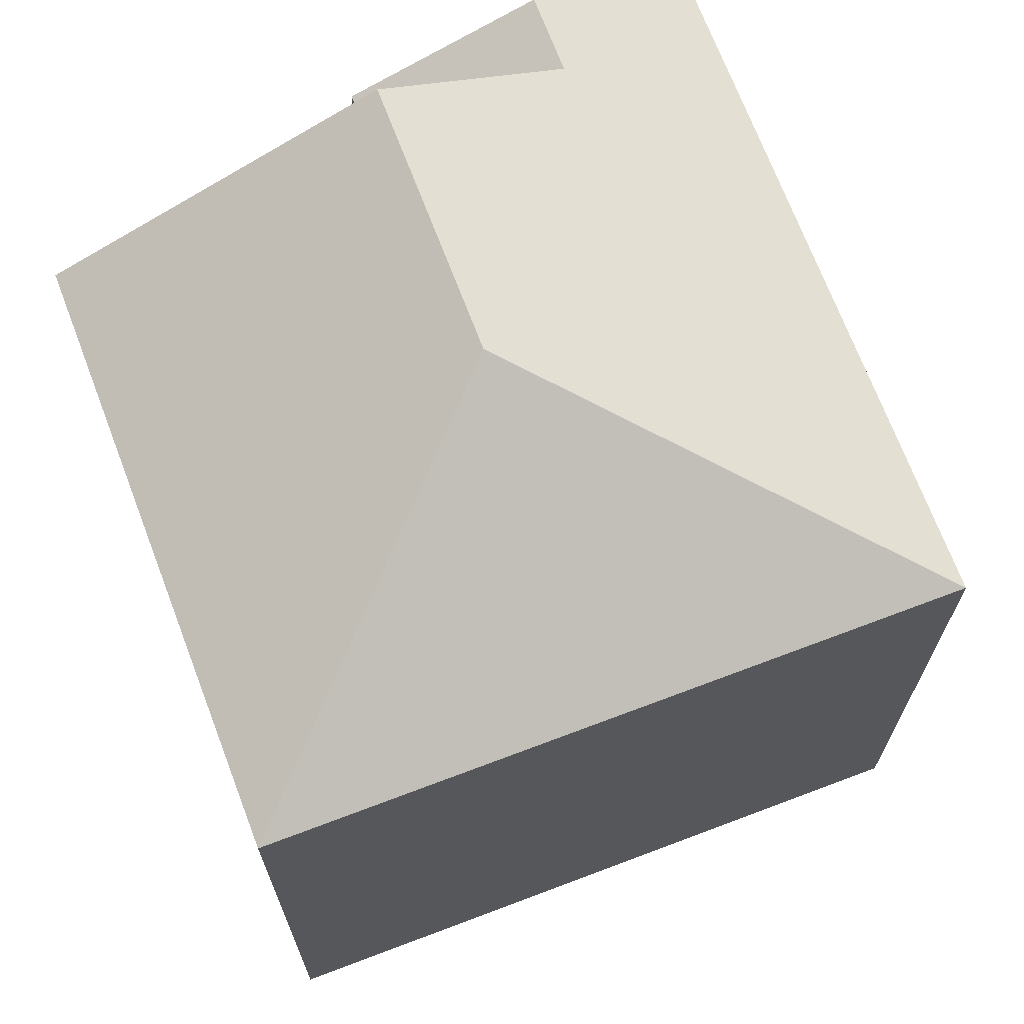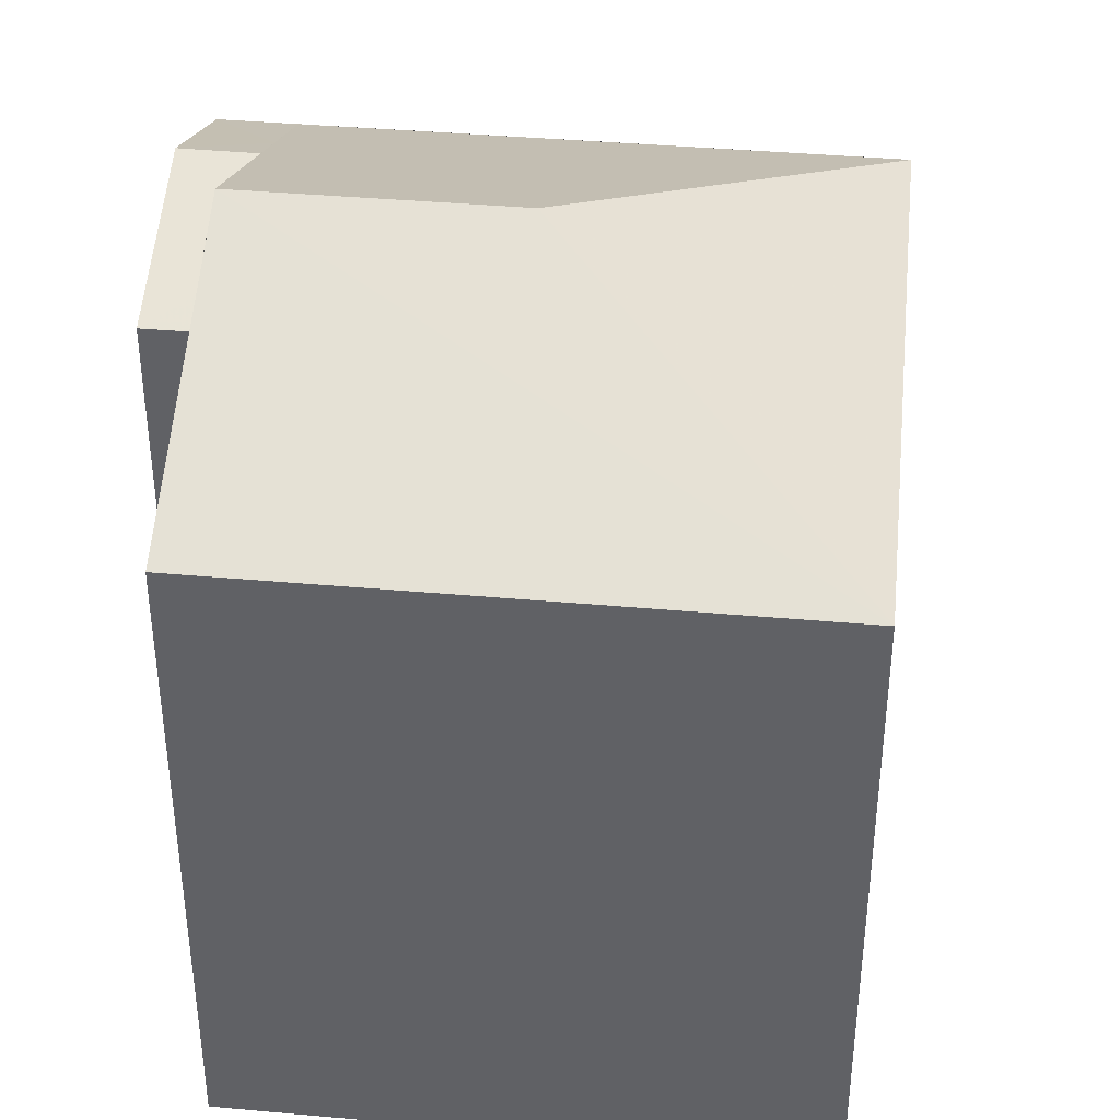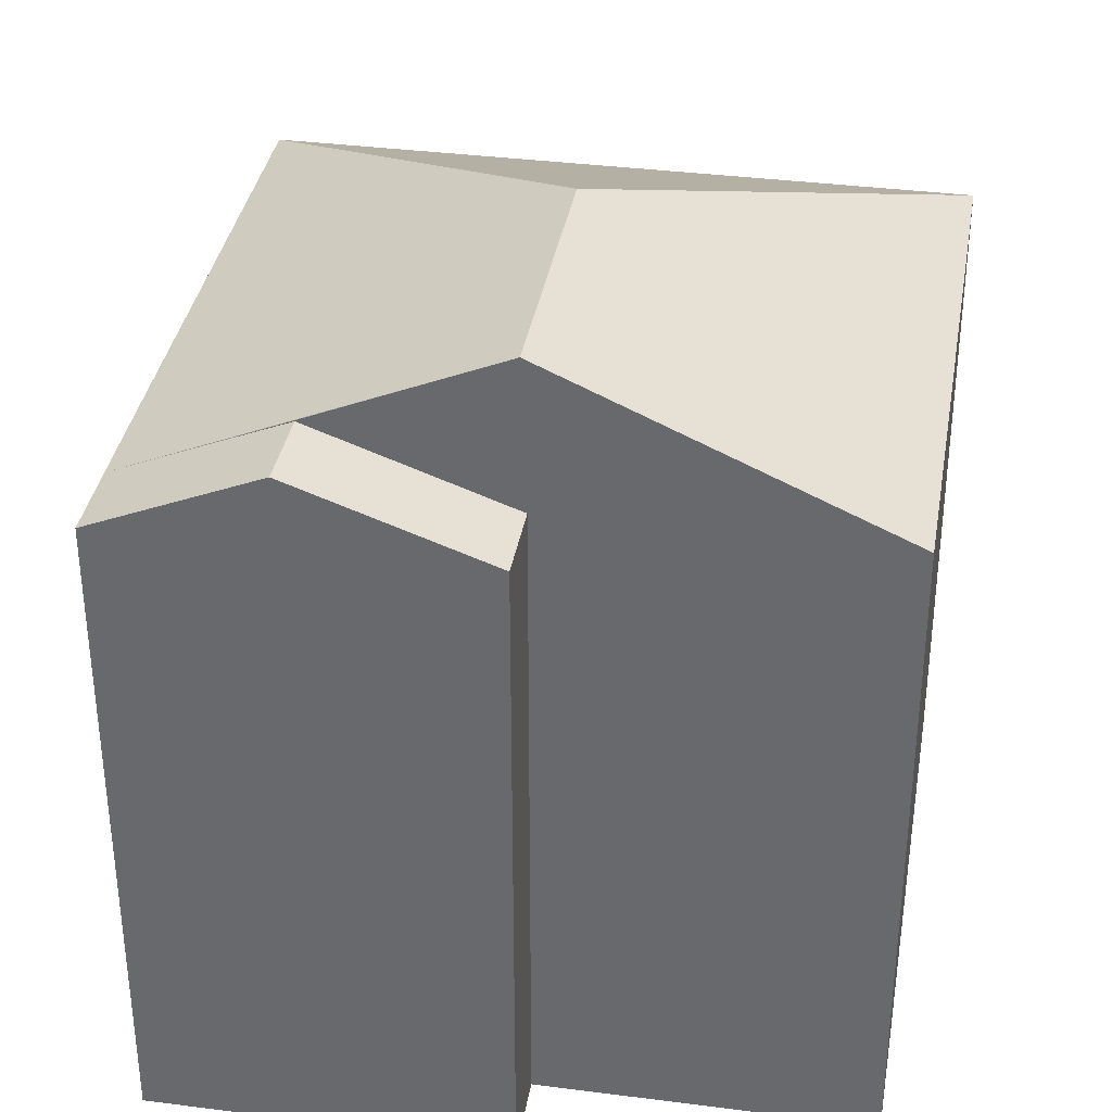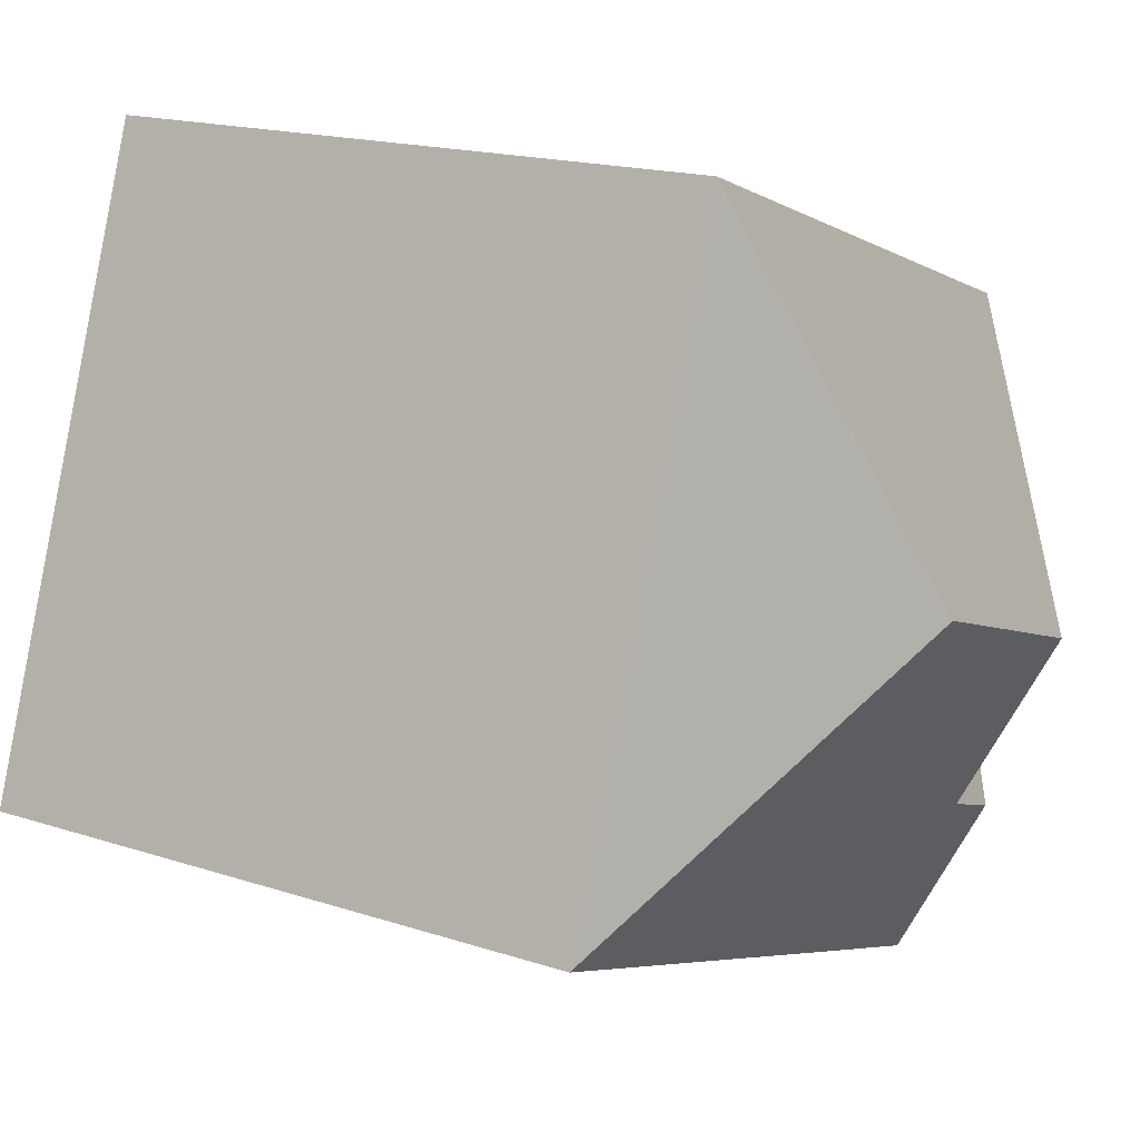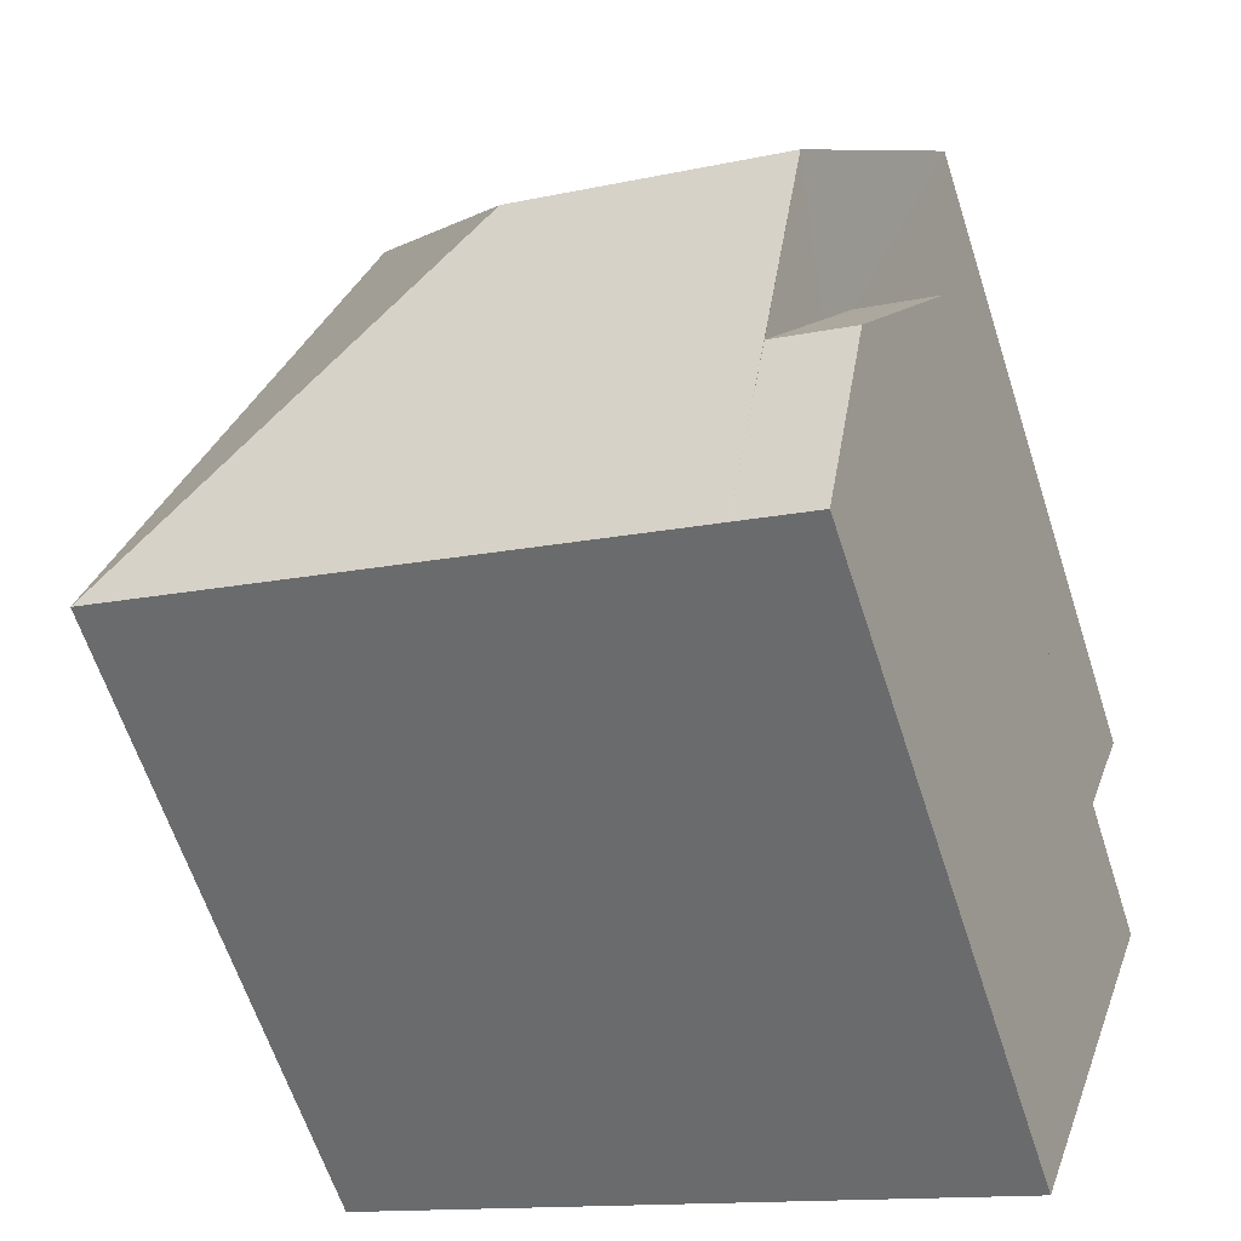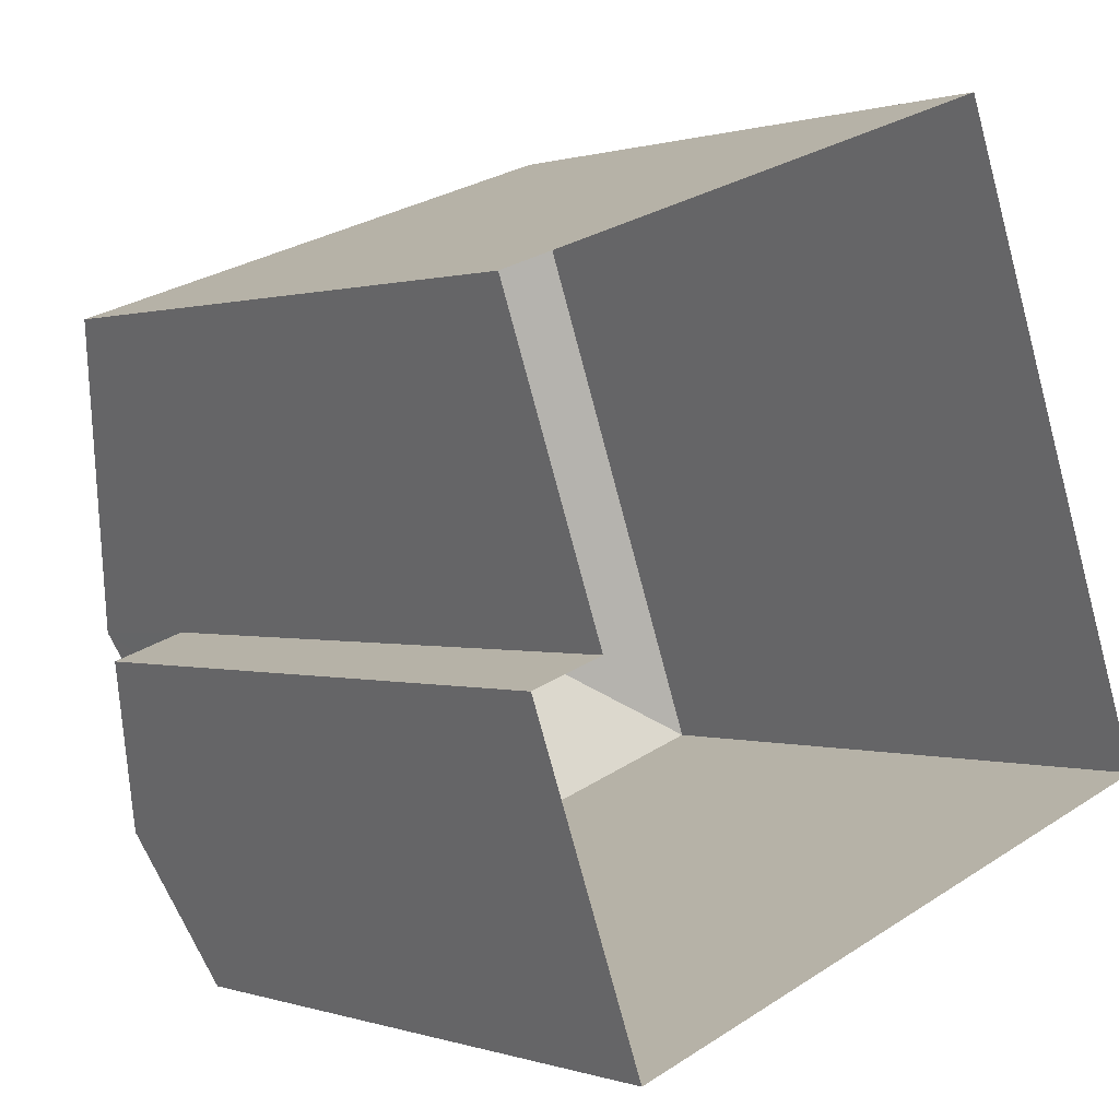
<metadata>
{"format":"obj","ext":"obj","renderer":"f3d","projection":"perspective","resolution":1024,"background":"white","views":[{"elev":70.1,"azim":-130.3,"up":"+Z"},{"elev":39.8,"azim":166.8,"up":"+Z"},{"elev":35.8,"azim":80.1,"up":"+Z"},{"elev":17.5,"azim":-57.2,"up":"+Y"},{"elev":-62.7,"azim":17.9,"up":"+Y"},{"elev":0.6,"azim":140.5,"up":"+Y"}]}
</metadata>
<code>
v -5311 -3.645e+04 1.705
v -5312 -3.646e+04 1.704
v -5317 -3.645e+04 1.706
v -5319 -3.646e+04 1.704
v -5311 -3.646e+04 1.704
v -5312 -3.646e+04 1.703
v -5314 -3.646e+04 1.703
v -5313 -3.646e+04 8.823
v -5313 -3.646e+04 8.366
v -5312 -3.646e+04 8.363
v -5314 -3.646e+04 8.364
v -5313 -3.646e+04 8.366
v -5314 -3.646e+04 8.366
v -5312 -3.646e+04 9.059
v -5313 -3.646e+04 9.059
v -5312 -3.646e+04 8.6
v -5311 -3.646e+04 8.364
v -5312 -3.646e+04 8.364
v -5315 -3.645e+04 9.87
v -5319 -3.646e+04 8.364
v -5312 -3.646e+04 9.869
v -5317 -3.645e+04 8.366
v -5311 -3.645e+04 8.365
f 1 2 3
f 3 2 4
f 2 5 6
f 4 2 7
f 7 2 6
f 8 9 10
f 9 11 10
f 12 13 11
f 9 12 11
f 8 14 15
f 8 10 14
f 16 15 14
f 16 14 17
f 18 16 17
f 12 19 13
f 13 20 11
f 13 19 20
f 12 9 21
f 19 12 21
f 22 19 21
f 23 22 21
f 19 22 20
f 10 7 6
f 10 11 7
f 2 17 5
f 2 18 17
f 5 17 10
f 5 10 6
f 17 14 10
f 11 20 4
f 7 11 4
f 20 3 4
f 20 22 3
f 23 1 3
f 22 23 3
f 9 8 21
f 2 1 18
f 21 16 18
f 21 18 23
f 18 1 23
f 15 16 21
f 8 15 21

</code>
